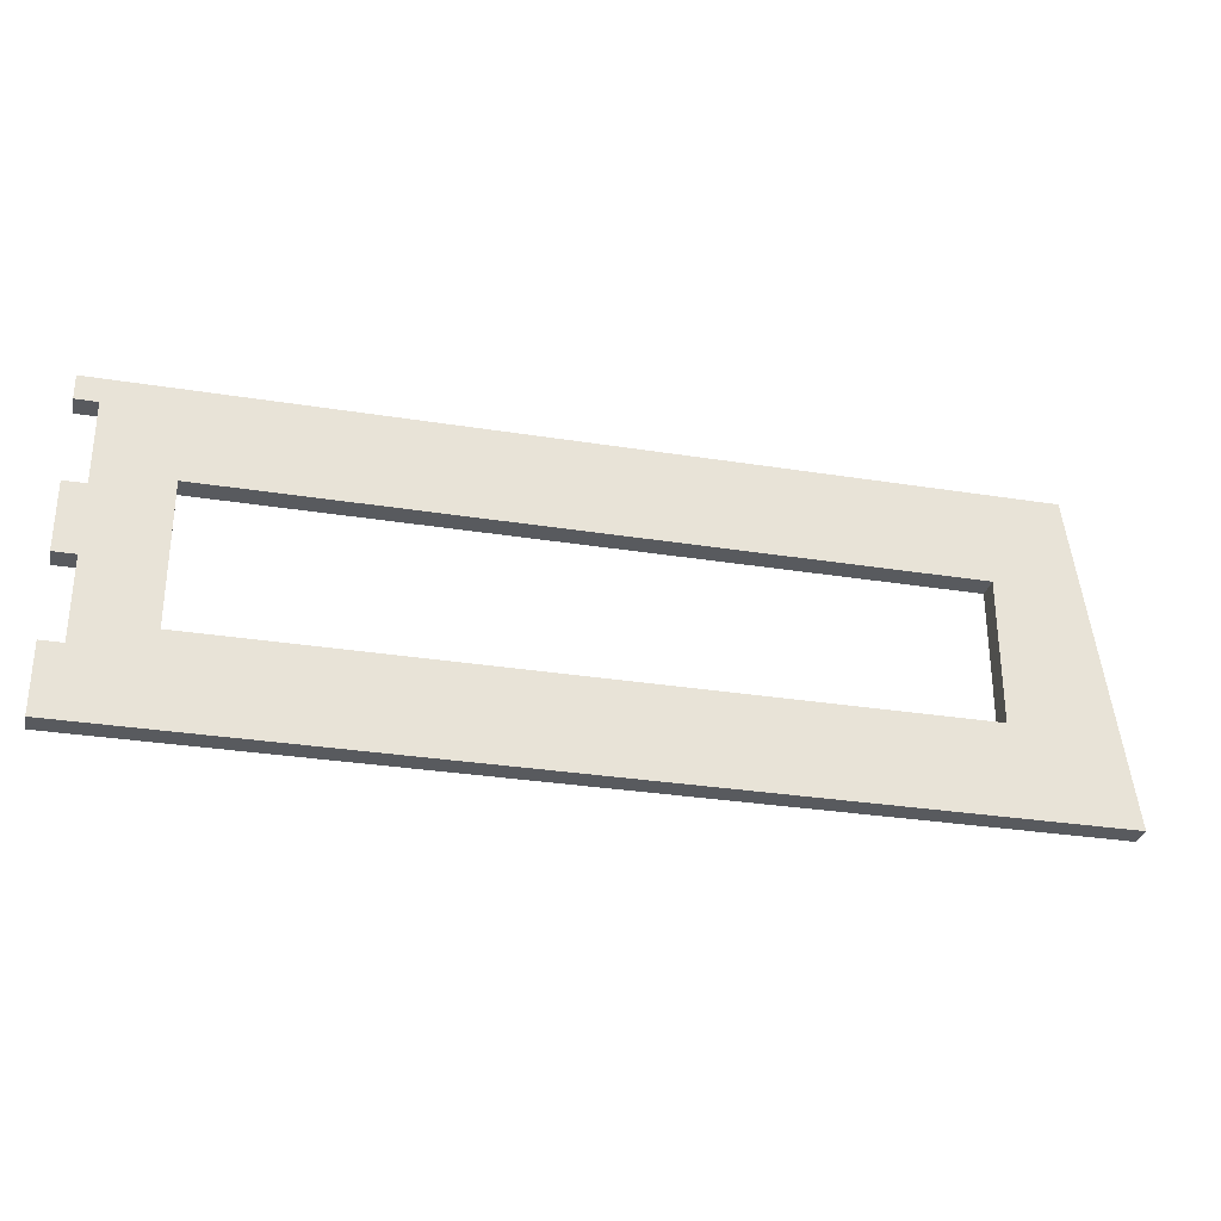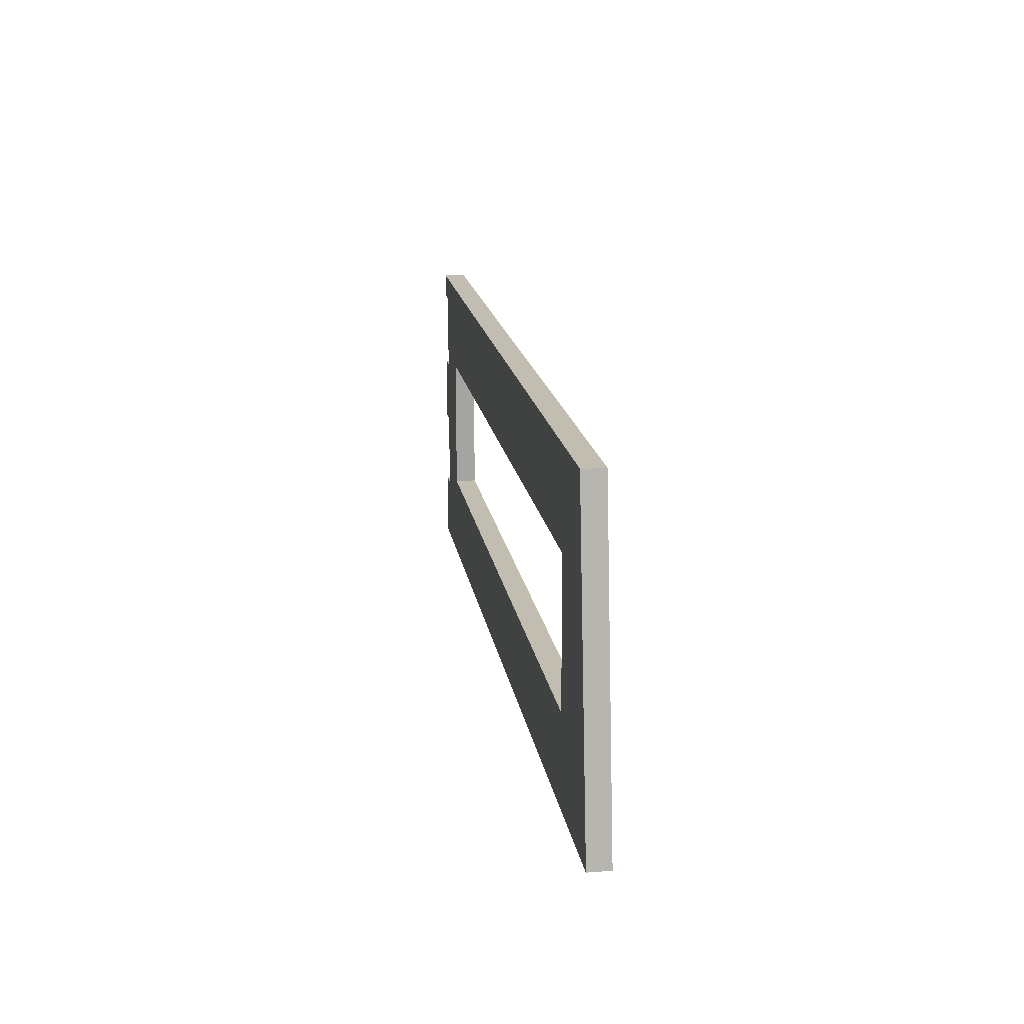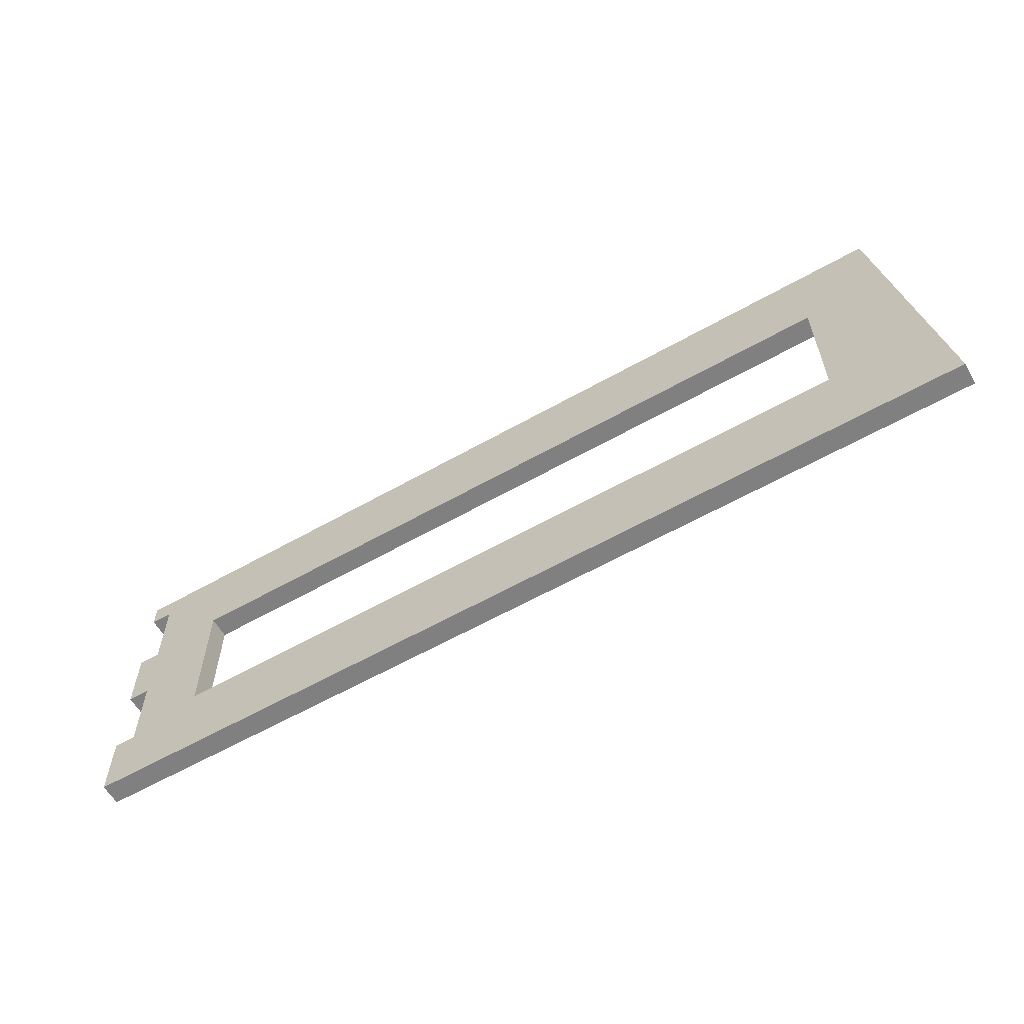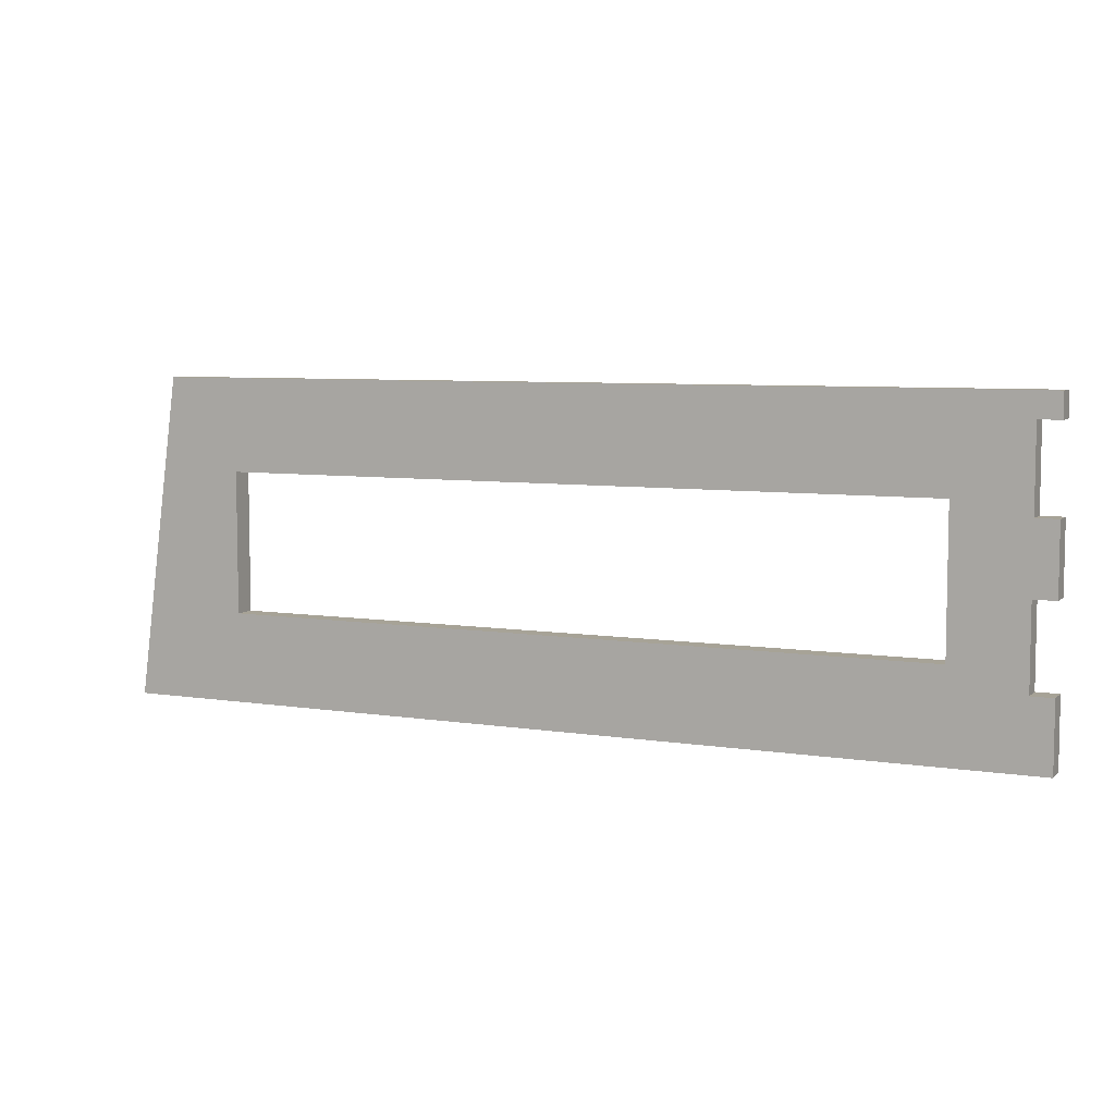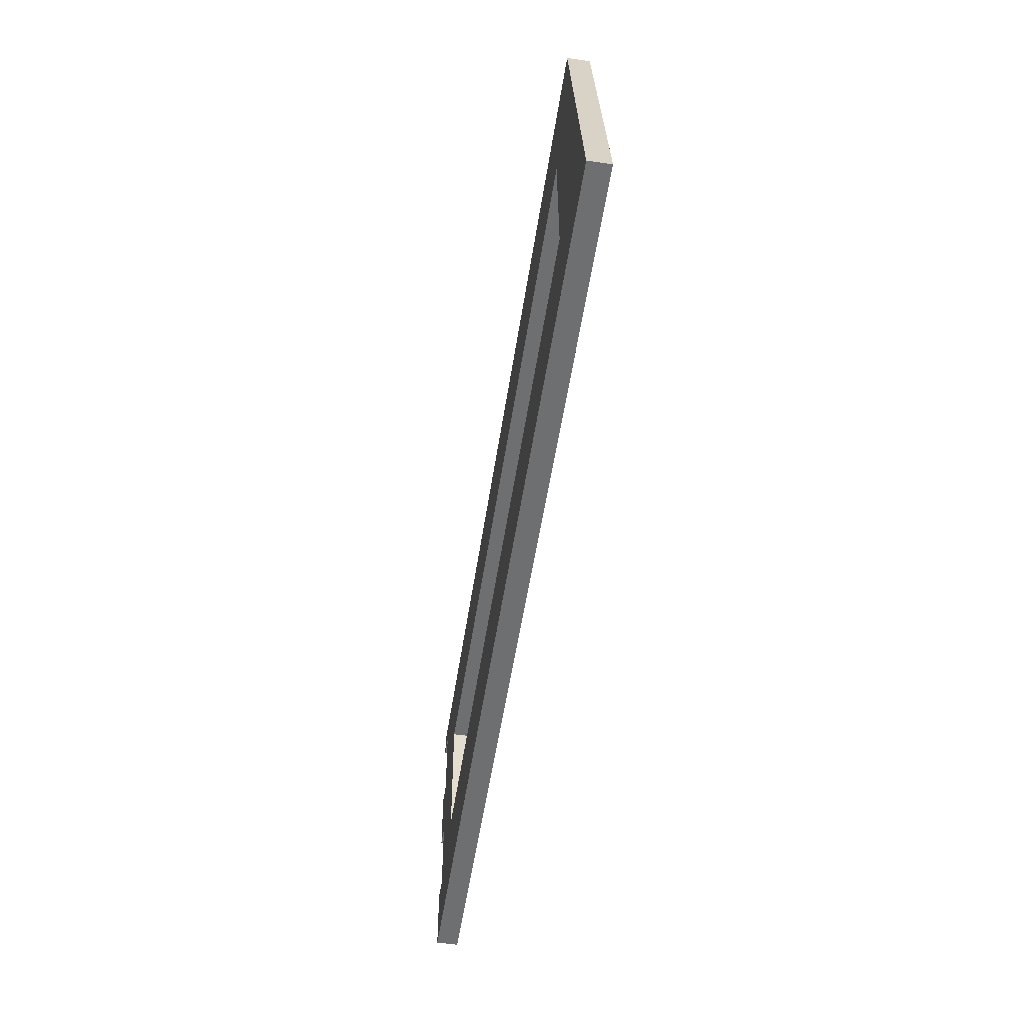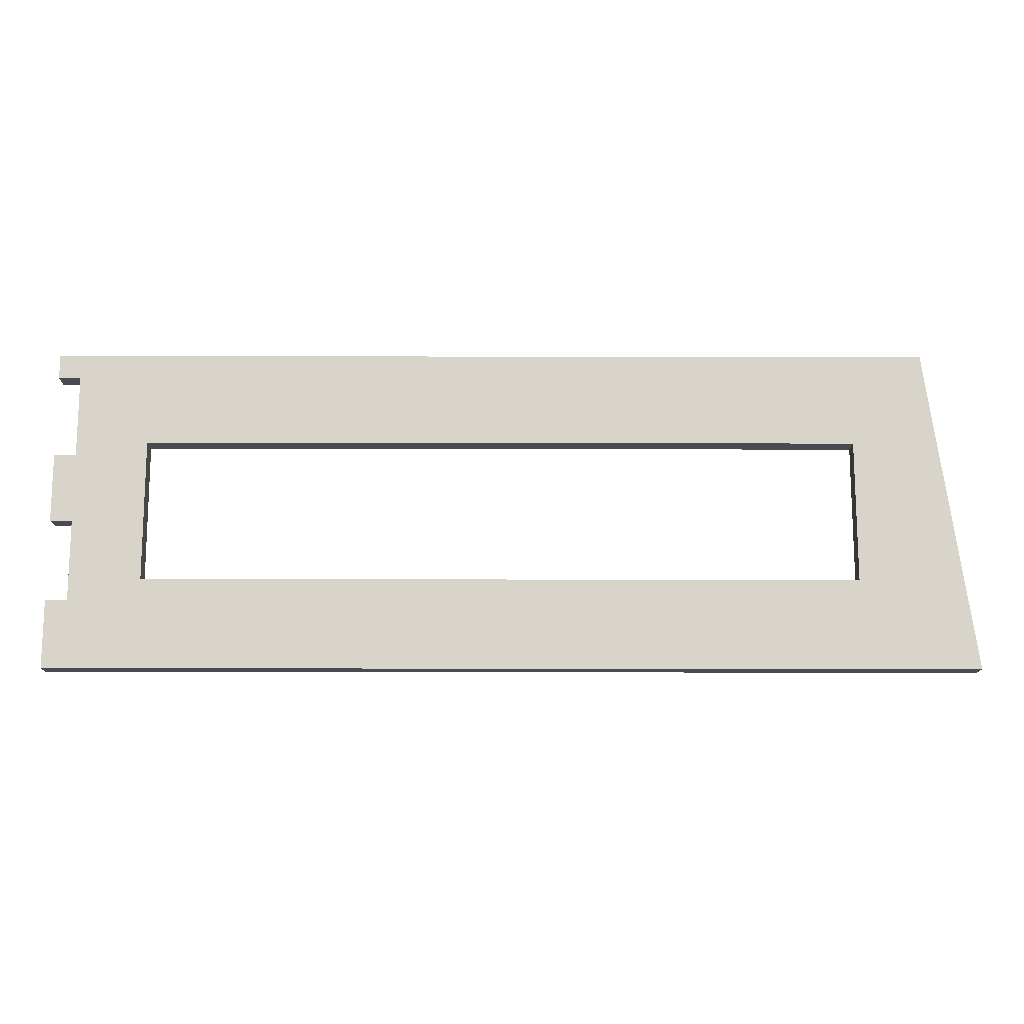
<metadata>
{"format":"obj","ext":"obj","renderer":"f3d","projection":"perspective","resolution":1024,"background":"white","views":[{"elev":-30.5,"azim":-13.0,"up":"+Y"},{"elev":17.0,"azim":81.3,"up":"+Y"},{"elev":-60.2,"azim":30.1,"up":"+Y"},{"elev":6.7,"azim":-155.0,"up":"+Y"},{"elev":-54.6,"azim":81.3,"up":"+Y"},{"elev":-14.5,"azim":-0.3,"up":"+Y"}]}
</metadata>
<code>
v 1.715 4.246 5
v 1.715 1.647 5
v 1.715 1.647 4.6
v 1.715 4.246 4.6
v 14.86 4.246 5
v 1.715 4.246 5
v 1.715 4.246 4.6
v 14.86 4.246 4.6
v 14.86 1.647 5
v 14.86 4.246 5
v 14.86 4.246 4.6
v 14.86 1.647 4.6
v 1.715 1.647 5
v 14.86 1.647 5
v 14.86 1.647 4.6
v 1.715 1.647 4.6
v 0 0 5
v 5.773e-15 1.247 5
v 5.329e-15 1.247 4.6
v 0 0 4.6
v 17 0 5
v 0 0 5
v 0 0 4.6
v 17 0 4.6
v 16.19 5.945 5
v 17 0 5
v 17 0 4.6
v 16.19 5.945 4.6
v 0 5.945 5
v 16.19 5.945 5
v 16.19 5.945 4.6
v 0 5.945 4.6
v 0 5.5 5
v 0 5.945 5
v 0 5.945 4.6
v 0 5.5 4.6
v 0.4 5.5 5
v 0 5.5 5
v 0 5.5 4.6
v 0.4 5.5 4.6
v 0.4 4 5
v 0.4 5.5 5
v 0.4 5.5 4.6
v 0.4 4 4.6
v 0 4 5
v 0.4 4 5
v 0.4 4 4.6
v 0 4 4.6
v 5.793e-15 2.747 5
v 0 4 5
v 0 4 4.6
v 5.329e-15 2.747 4.6
v 0.4 2.747 5
v 5.793e-15 2.747 5
v 5.329e-15 2.747 4.6
v 0.4 2.747 4.6
v 0.4 1.247 5
v 0.4 2.747 5
v 0.4 2.747 4.6
v 0.4 1.247 4.6
v 5.773e-15 1.247 5
v 0.4 1.247 5
v 0.4 1.247 4.6
v 5.329e-15 1.247 4.6
v 14.86 1.647 5
v 1.715 1.647 5
v 1.715 4.246 5
v 14.86 4.246 5
v 0.4 1.247 5
v 5.773e-15 1.247 5
v 0 0 5
v 17 0 5
v 16.19 5.945 5
v 0 5.945 5
v 0 5.5 5
v 0.4 5.5 5
v 0.4 4 5
v 0 4 5
v 5.793e-15 2.747 5
v 0.4 2.747 5
v 1.715 1.647 4.6
v 14.86 1.647 4.6
v 14.86 4.246 4.6
v 1.715 4.246 4.6
v 5.329e-15 1.247 4.6
v 0.4 1.247 4.6
v 0.4 2.747 4.6
v 5.329e-15 2.747 4.6
v 0 4 4.6
v 0.4 4 4.6
v 0.4 5.5 4.6
v 0 5.5 4.6
v 0 5.945 4.6
v 16.19 5.945 4.6
v 17 0 4.6
v 0 0 4.6
g 408d7a48-e31a-11ea-99ae-54bf646e7e1f
f 1 2 4
f 4 2 3
g 408def8c-e31a-11ea-9ee8-54bf646e7e1f
f 5 6 8
f 8 6 7
g 408e64ca-e31a-11ea-b879-54bf646e7e1f
f 9 10 12
f 12 10 11
g 408eda00-e31a-11ea-a08f-54bf646e7e1f
f 13 14 16
f 16 14 15
g 408f4f36-e31a-11ea-b999-54bf646e7e1f
f 17 18 20
f 20 18 19
g 408feb8c-e31a-11ea-8082-54bf646e7e1f
f 21 22 24
f 24 22 23
g 409039b4-e31a-11ea-b82d-54bf646e7e1f
f 25 26 28
f 28 26 27
g 4090d5f4-e31a-11ea-8e7b-54bf646e7e1f
f 29 30 32
f 32 30 31
g 4091727e-e31a-11ea-b8db-54bf646e7e1f
f 33 34 36
f 36 34 35
g 409235ac-e31a-11ea-ab25-54bf646e7e1f
f 37 38 40
f 40 38 39
g 4092d208-e31a-11ea-b847-54bf646e7e1f
f 41 42 44
f 44 42 43
g 4093955c-e31a-11ea-864a-54bf646e7e1f
f 45 46 48
f 48 46 47
g 4094590a-e31a-11ea-b7c0-54bf646e7e1f
f 49 50 52
f 52 50 51
g 40951c24-e31a-11ea-bc3a-54bf646e7e1f
f 53 54 56
f 56 54 55
g 4095dfb0-e31a-11ea-b2d0-54bf646e7e1f
f 57 58 60
f 60 58 59
g 4096ca0c-e31a-11ea-a5e8-54bf646e7e1f
f 61 62 64
f 64 62 63
g 4097b47a-e31a-11ea-a49e-54bf646e7e1f
f 66 71 65
f 65 71 72
f 65 72 68
f 68 72 73
f 68 73 67
f 67 73 76
f 67 76 77
f 67 80 66
f 66 80 69
f 66 69 71
f 71 69 70
f 73 74 76
f 76 74 75
f 67 77 80
f 80 77 78
f 80 78 79
g 4098c606-e31a-11ea-8bc1-54bf646e7e1f
f 82 96 81
f 81 96 86
f 81 86 87
f 96 82 95
f 95 82 83
f 95 83 94
f 94 83 84
f 94 84 91
f 91 84 90
f 90 84 87
f 90 87 88
f 84 81 87
f 85 86 96
f 88 89 90
f 92 93 91
f 91 93 94

</code>
